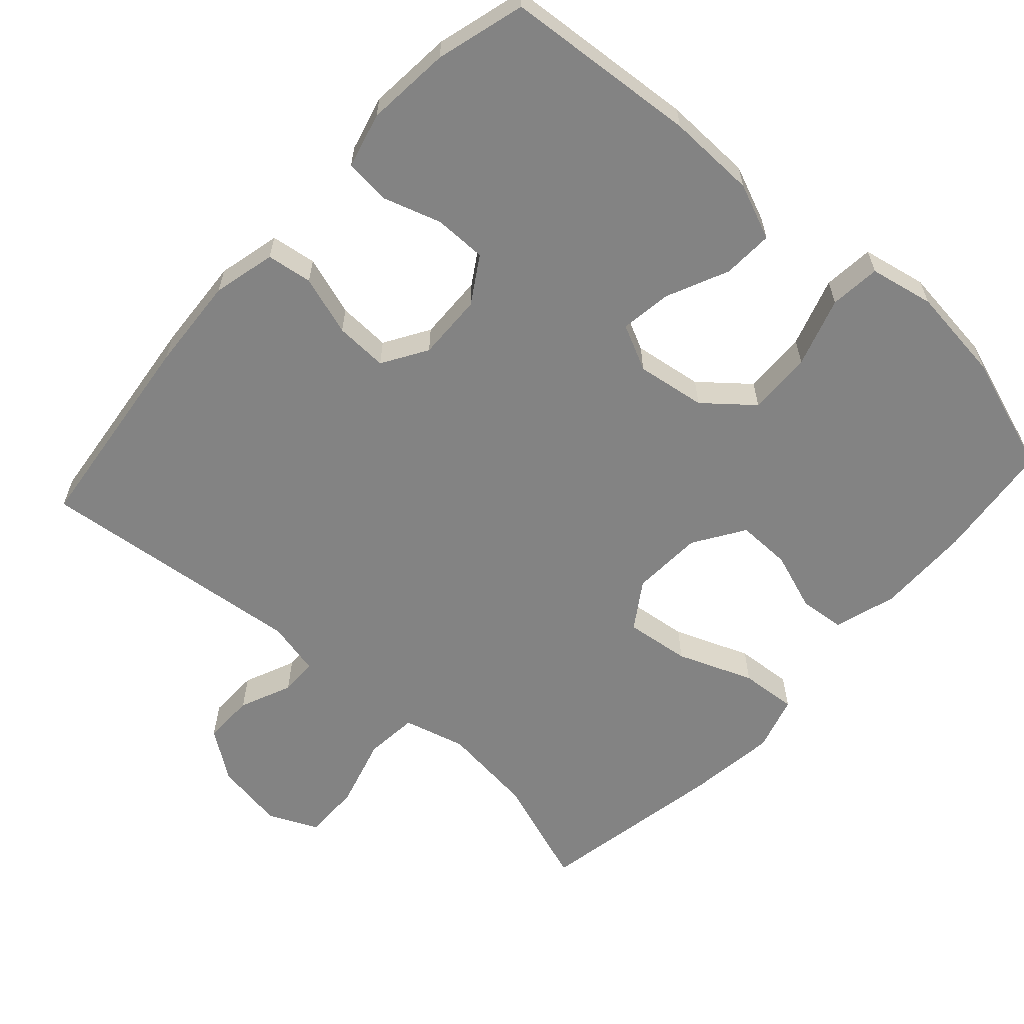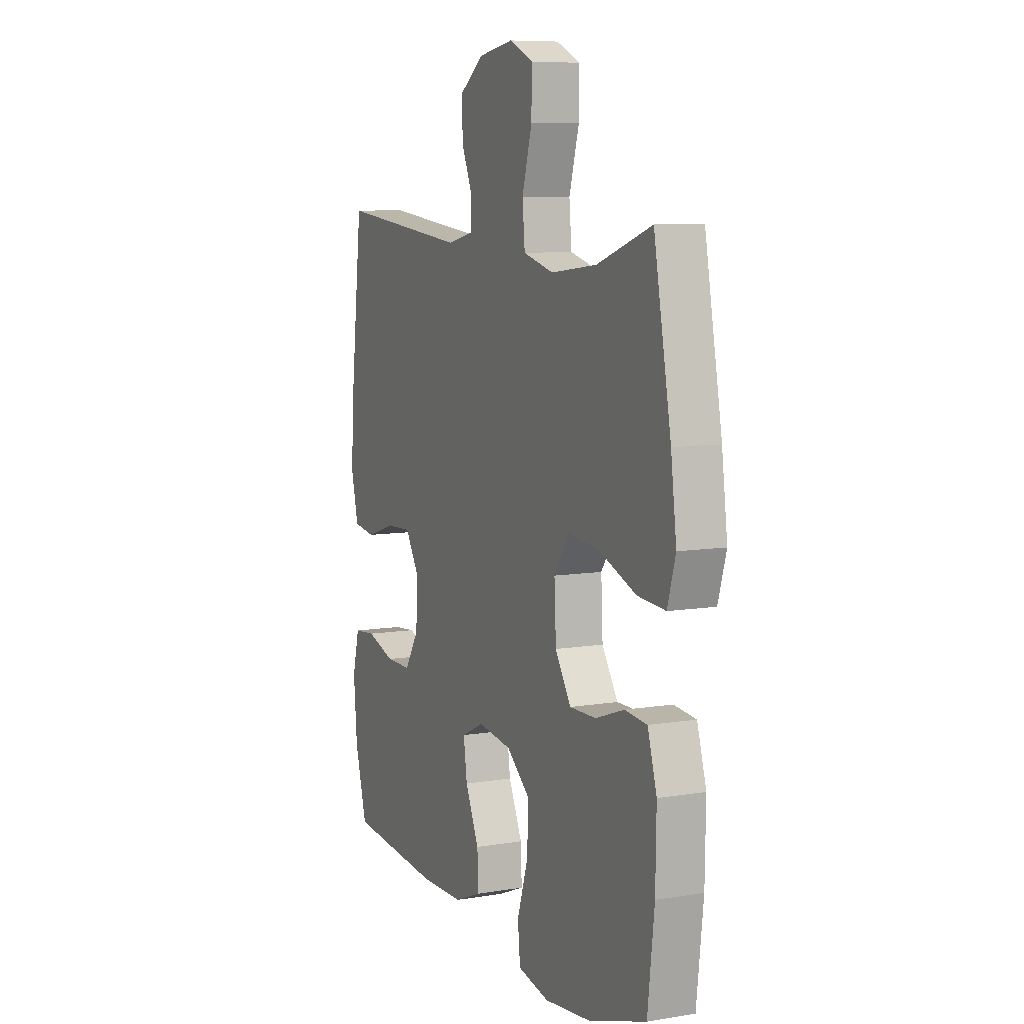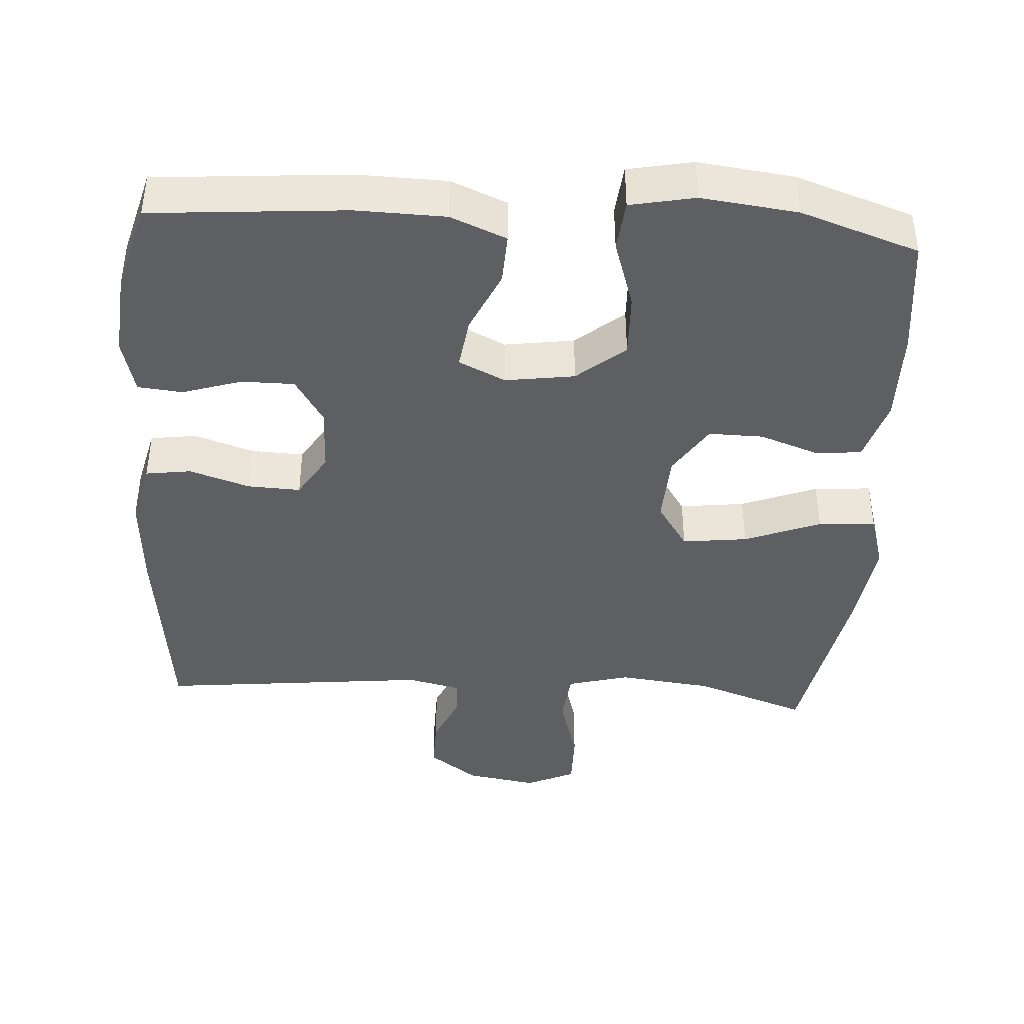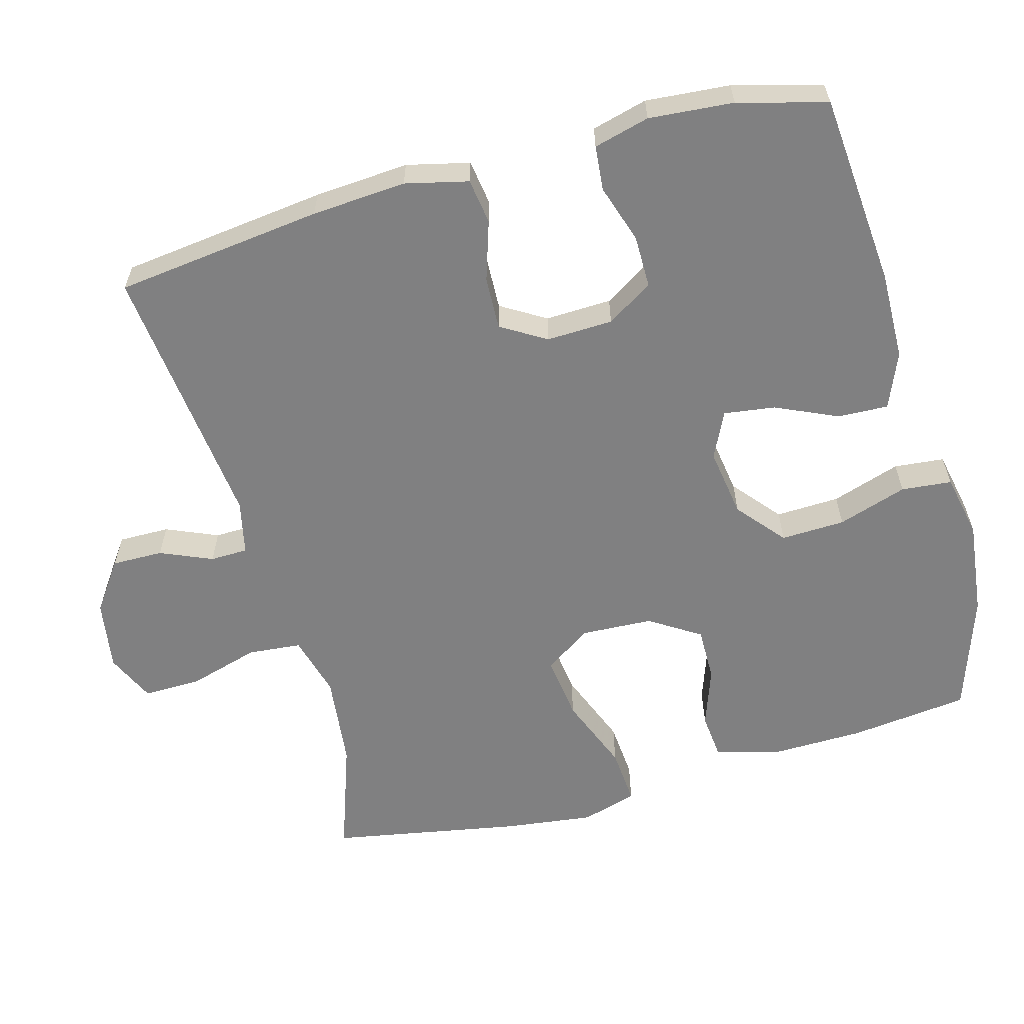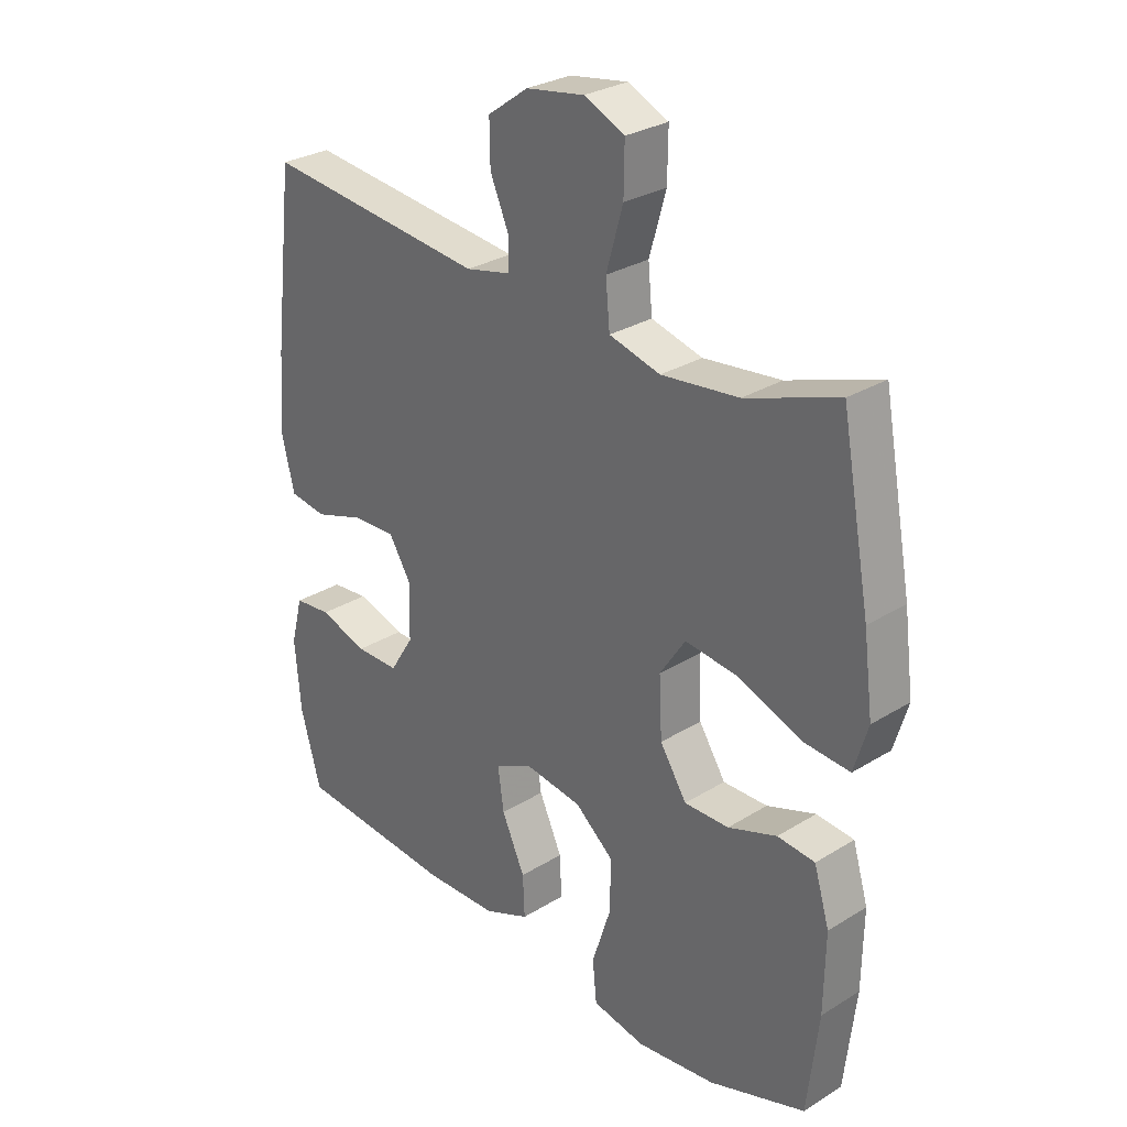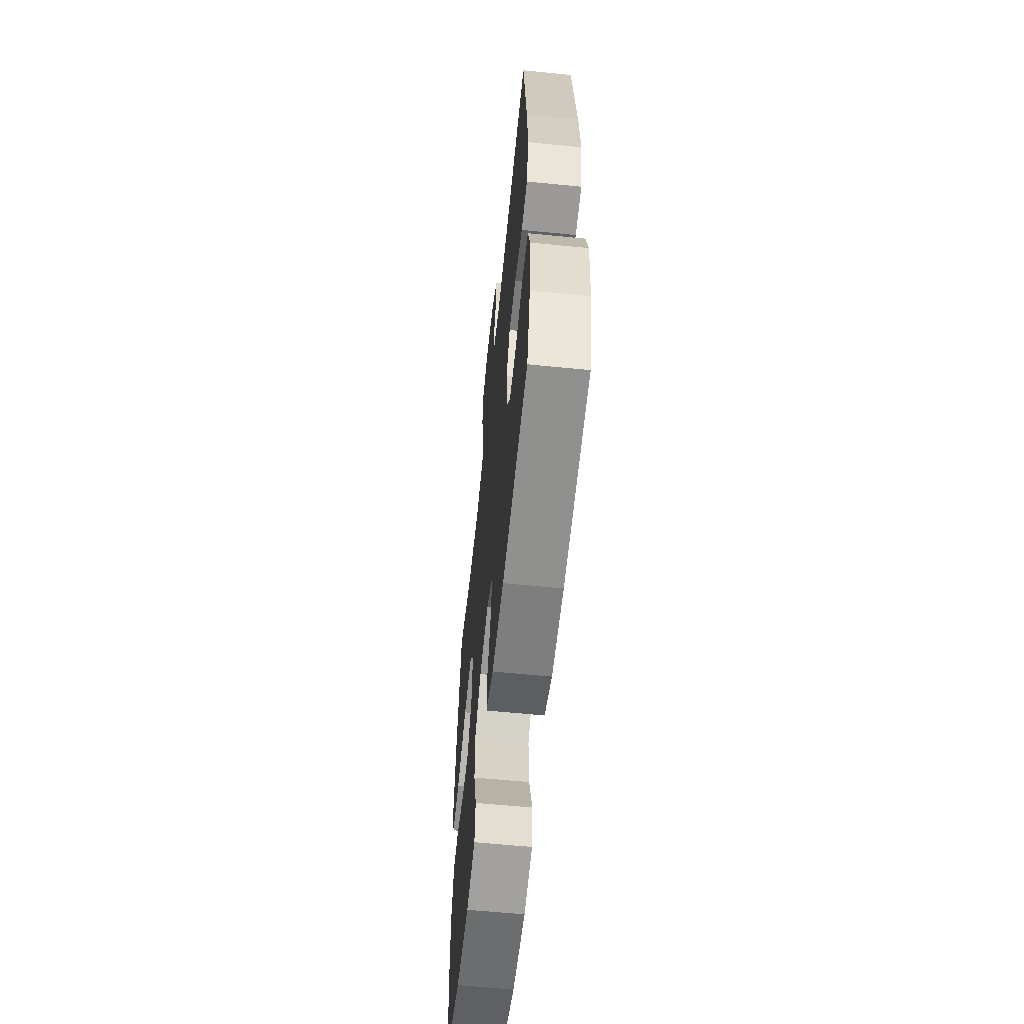
<metadata>
{"format":"obj","ext":"obj","renderer":"f3d","projection":"perspective","resolution":1024,"background":"white","views":[{"elev":-61.0,"azim":137.9,"up":"+Y"},{"elev":8.4,"azim":-114.4,"up":"+Z"},{"elev":-41.4,"azim":176.3,"up":"+Y"},{"elev":-60.2,"azim":105.6,"up":"+Y"},{"elev":28.9,"azim":-132.6,"up":"+Z"},{"elev":-60.8,"azim":84.2,"up":"+Z"}]}
</metadata>
<code>
v 0.5 0.07 -0.5
v 0.232 0.07 -0.522
v 0.109 0.07 -0.519
v 0.032 0.07 -0.487
v 0.035 0.07 -0.417
v 0.074 0.07 -0.331
v 0.084 0.07 -0.26
v 0.02 0.07 -0.229
v -0.076 0.07 -0.243
v -0.142 0.07 -0.298
v -0.139 0.07 -0.387
v -0.108 0.07 -0.483
v -0.115 0.07 -0.553
v -0.204 0.07 -0.571
v -0.337 0.07 -0.555
v -0.5 0.07 -0.5
v -0.519 0.07 -0.335
v -0.521 0.07 -0.204
v -0.495 0.07 -0.117
v -0.432 0.07 -0.111
v -0.35 0.07 -0.14
v -0.275 0.07 -0.141
v -0.23 0.07 -0.071
v -0.225 0.07 0.028
v -0.268 0.07 0.093
v -0.358 0.07 0.082
v -0.463 0.07 0.041
v -0.542 0.07 0.035
v -0.565 0.07 0.112
v -0.549 0.07 0.236
v -0.5 0.07 0.5
v -0.345 0.07 0.446
v -0.215 0.07 0.431
v -0.129 0.07 0.454
v -0.122 0.07 0.528
v -0.15 0.07 0.626
v -0.151 0.07 0.706
v -0.083 0.07 0.737
v 0.015 0.07 0.721
v 0.083 0.07 0.672
v 0.082 0.07 0.601
v 0.051 0.07 0.529
v 0.052 0.07 0.477
v 0.127 0.07 0.46
v 0.5 0.07 0.5
v 0.534 0.07 0.212
v 0.543 0.07 0.081
v 0.522 0.07 -0.006
v 0.459 0.07 -0.015
v 0.376 0.07 0.012
v 0.303 0.07 0.015
v 0.265 0.07 -0.047
v 0.268 0.07 -0.139
v 0.308 0.07 -0.203
v 0.381 0.07 -0.203
v 0.462 0.07 -0.177
v 0.524 0.07 -0.183
v 0.544 0.07 -0.26
v 0.534 0.07 -0.377
v 0.5 0 -0.5
v 0.232 0 -0.522
v 0.109 0 -0.519
v 0.032 0 -0.487
v 0.035 0 -0.417
v 0.074 0 -0.331
v 0.084 0 -0.26
v 0.02 0 -0.229
v -0.076 0 -0.243
v -0.142 0 -0.298
v -0.139 0 -0.387
v -0.108 0 -0.483
v -0.115 0 -0.553
v -0.204 0 -0.571
v -0.337 0 -0.555
v -0.5 0 -0.5
v -0.519 0 -0.335
v -0.521 0 -0.204
v -0.495 0 -0.117
v -0.432 0 -0.111
v -0.35 0 -0.14
v -0.275 0 -0.141
v -0.23 0 -0.071
v -0.225 0 0.028
v -0.268 0 0.093
v -0.358 0 0.082
v -0.463 0 0.041
v -0.542 0 0.035
v -0.565 0 0.112
v -0.549 0 0.236
v -0.5 0 0.5
v -0.345 0 0.446
v -0.215 0 0.431
v -0.129 0 0.454
v -0.122 0 0.528
v -0.15 0 0.626
v -0.151 0 0.706
v -0.083 0 0.737
v 0.015 0 0.721
v 0.083 0 0.672
v 0.082 0 0.601
v 0.051 0 0.529
v 0.052 0 0.477
v 0.127 0 0.46
v 0.5 0 0.5
v 0.534 0 0.212
v 0.543 0 0.081
v 0.522 0 -0.006
v 0.459 0 -0.015
v 0.376 0 0.012
v 0.303 0 0.015
v 0.265 0 -0.047
v 0.268 0 -0.139
v 0.308 0 -0.203
v 0.381 0 -0.203
v 0.462 0 -0.177
v 0.524 0 -0.183
v 0.544 0 -0.26
v 0.534 0 -0.377
f 55 56 57 58
f 54 55 58 59
f 47 48 49 50
f 47 50 51
f 44 45 46 47
f 43 44 47 51
f 39 40 41 42
f 39 42 43
f 38 39 43
f 35 36 37 38
f 34 35 38 43
f 33 34 43 51
f 29 30 31 32
f 26 27 28 29
f 25 26 29 32
f 24 25 32 33
f 18 19 20 21
f 18 21 22
f 17 18 22
f 16 17 22
f 15 16 22 23
f 11 12 13 14
f 10 11 14 15
f 3 4 5 6
f 3 6 7
f 2 3 7
f 54 59 1 2
f 53 54 2 7
f 52 53 7 8
f 24 33 51 52
f 23 24 52 8
f 10 15 23
f 9 10 23
f 8 9 23
f 117 116 115 114
f 118 117 114 113
f 109 108 107 106
f 110 109 106
f 106 105 104 103
f 110 106 103 102
f 101 100 99 98
f 102 101 98
f 102 98 97
f 97 96 95 94
f 102 97 94 93
f 110 102 93 92
f 91 90 89 88
f 88 87 86 85
f 91 88 85 84
f 92 91 84 83
f 80 79 78 77
f 81 80 77
f 81 77 76
f 81 76 75
f 82 81 75 74
f 73 72 71 70
f 74 73 70 69
f 65 64 63 62
f 66 65 62
f 66 62 61
f 61 60 118 113
f 66 61 113 112
f 67 66 112 111
f 111 110 92 83
f 67 111 83 82
f 82 74 69
f 82 69 68
f 82 68 67
f 1 60 61 2
f 2 61 62 3
f 3 62 63 4
f 4 63 64 5
f 5 64 65 6
f 6 65 66 7
f 7 66 67 8
f 8 67 68 9
f 9 68 69 10
f 10 69 70 11
f 11 70 71 12
f 12 71 72 13
f 13 72 73 14
f 14 73 74 15
f 15 74 75 16
f 16 75 76 17
f 17 76 77 18
f 18 77 78 19
f 19 78 79 20
f 20 79 80 21
f 21 80 81 22
f 22 81 82 23
f 23 82 83 24
f 24 83 84 25
f 25 84 85 26
f 26 85 86 27
f 27 86 87 28
f 28 87 88 29
f 29 88 89 30
f 30 89 90 31
f 31 90 91 32
f 32 91 92 33
f 33 92 93 34
f 34 93 94 35
f 35 94 95 36
f 36 95 96 37
f 37 96 97 38
f 38 97 98 39
f 39 98 99 40
f 40 99 100 41
f 41 100 101 42
f 42 101 102 43
f 43 102 103 44
f 44 103 104 45
f 45 104 105 46
f 46 105 106 47
f 47 106 107 48
f 48 107 108 49
f 49 108 109 50
f 50 109 110 51
f 51 110 111 52
f 52 111 112 53
f 53 112 113 54
f 54 113 114 55
f 55 114 115 56
f 56 115 116 57
f 57 116 117 58
f 58 117 118 59
f 59 118 60 1

</code>
